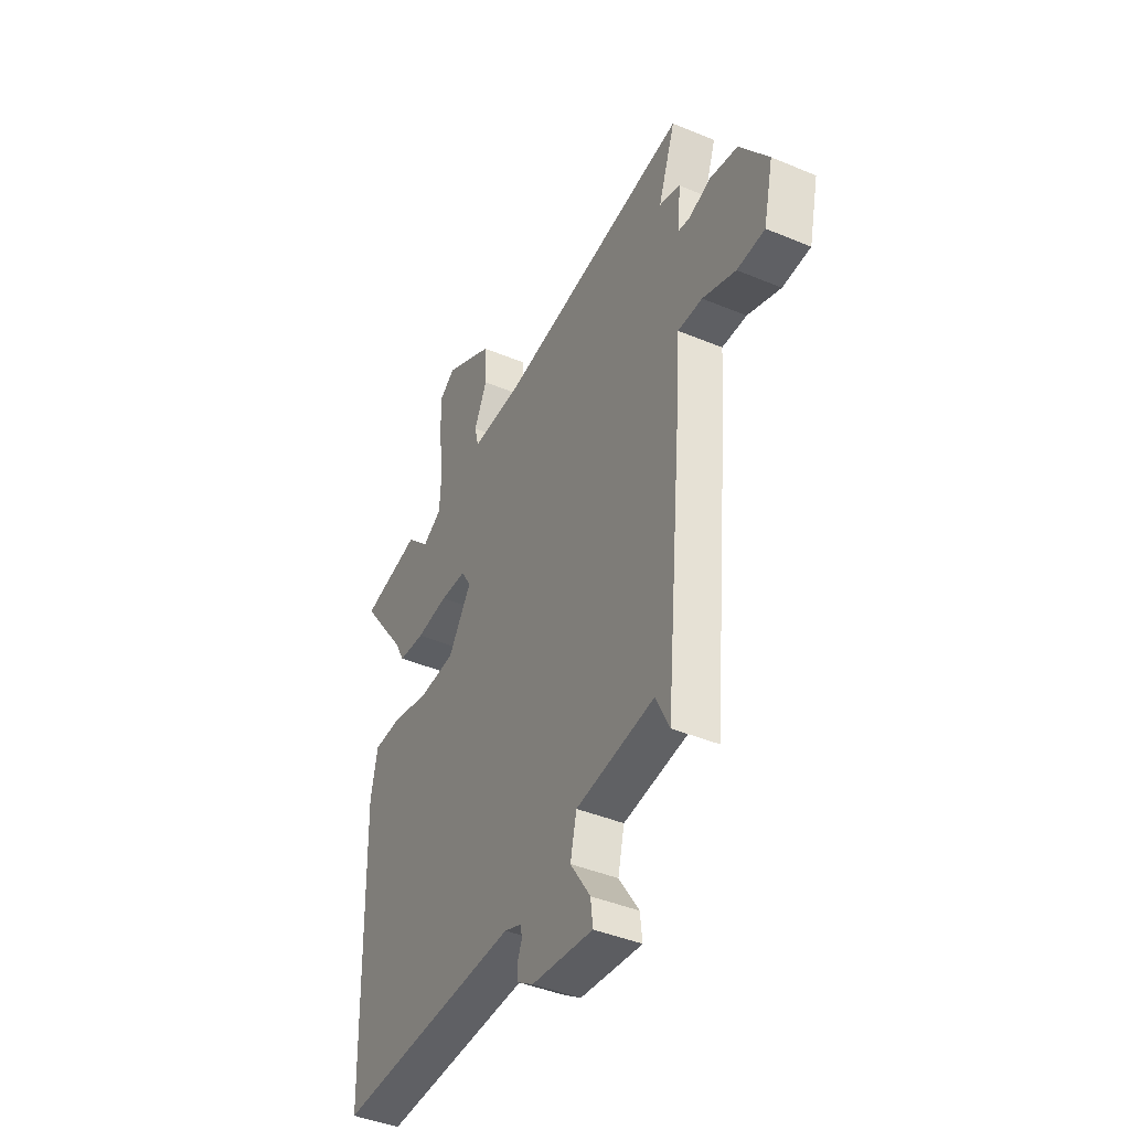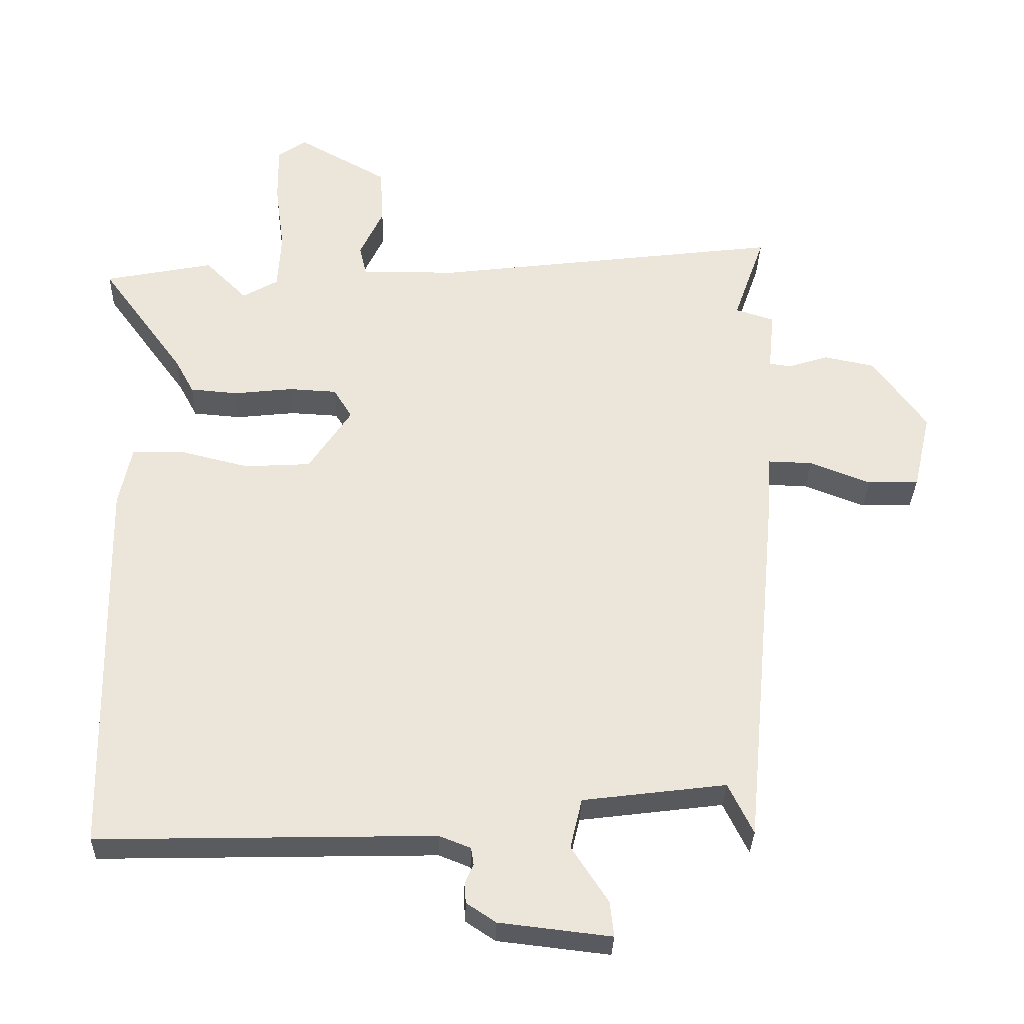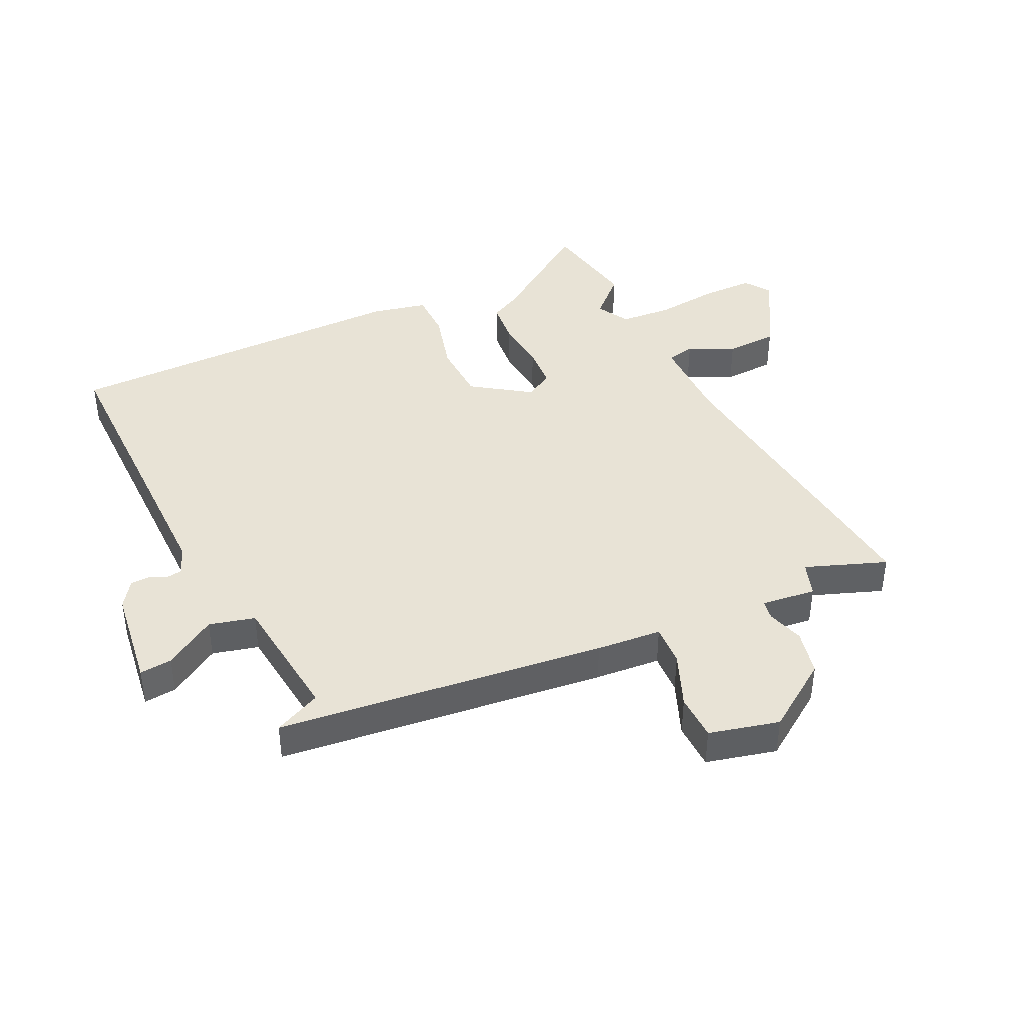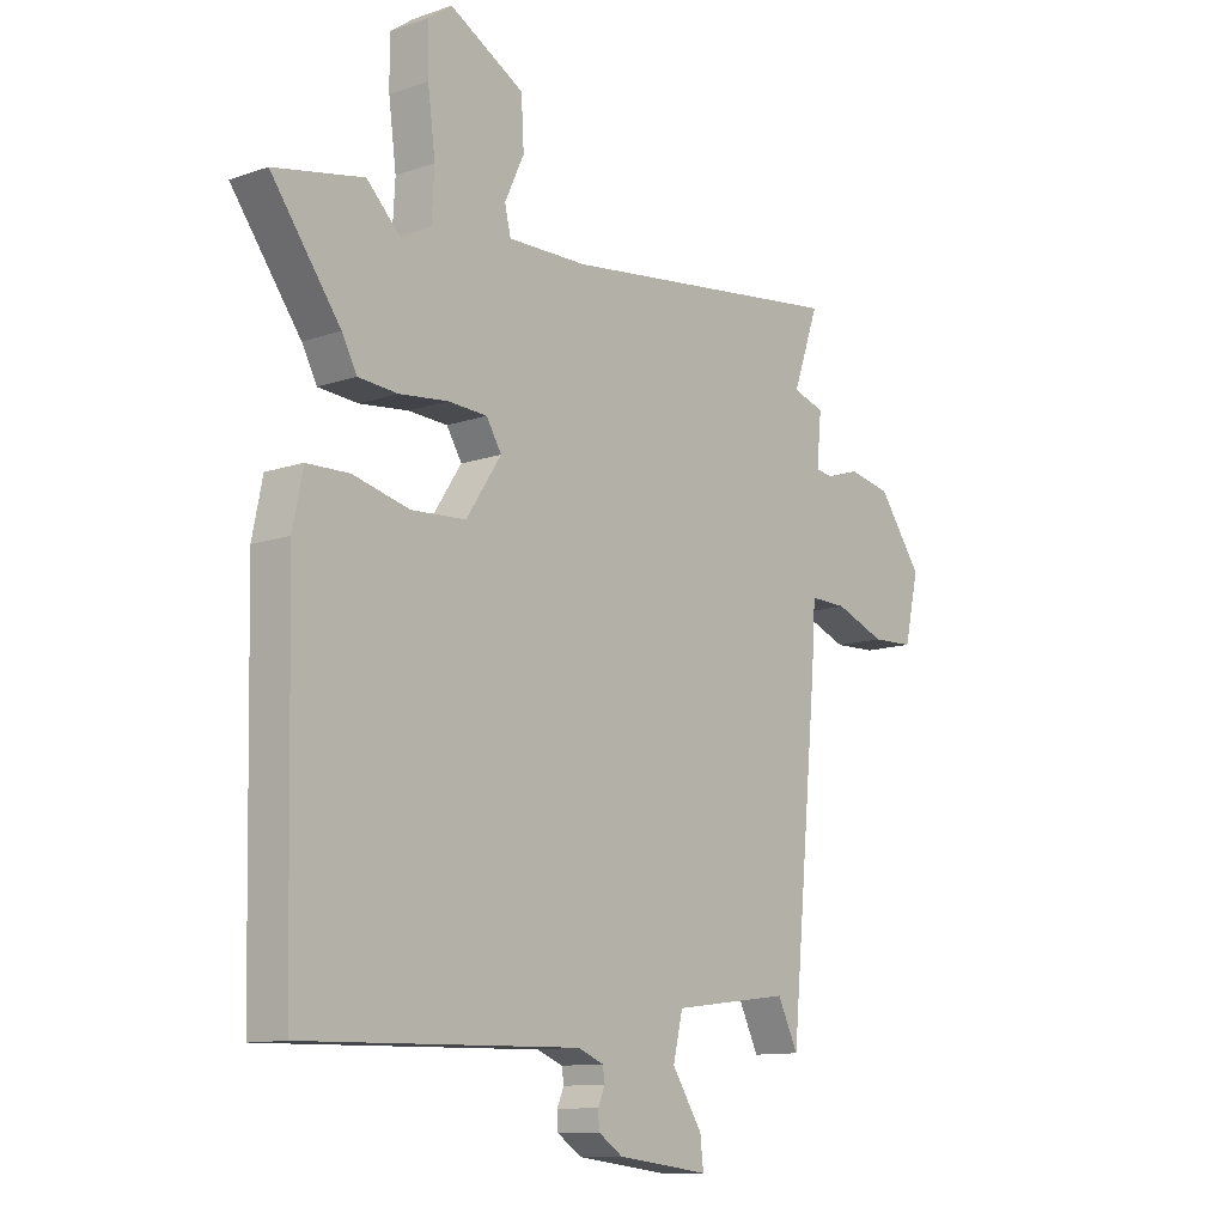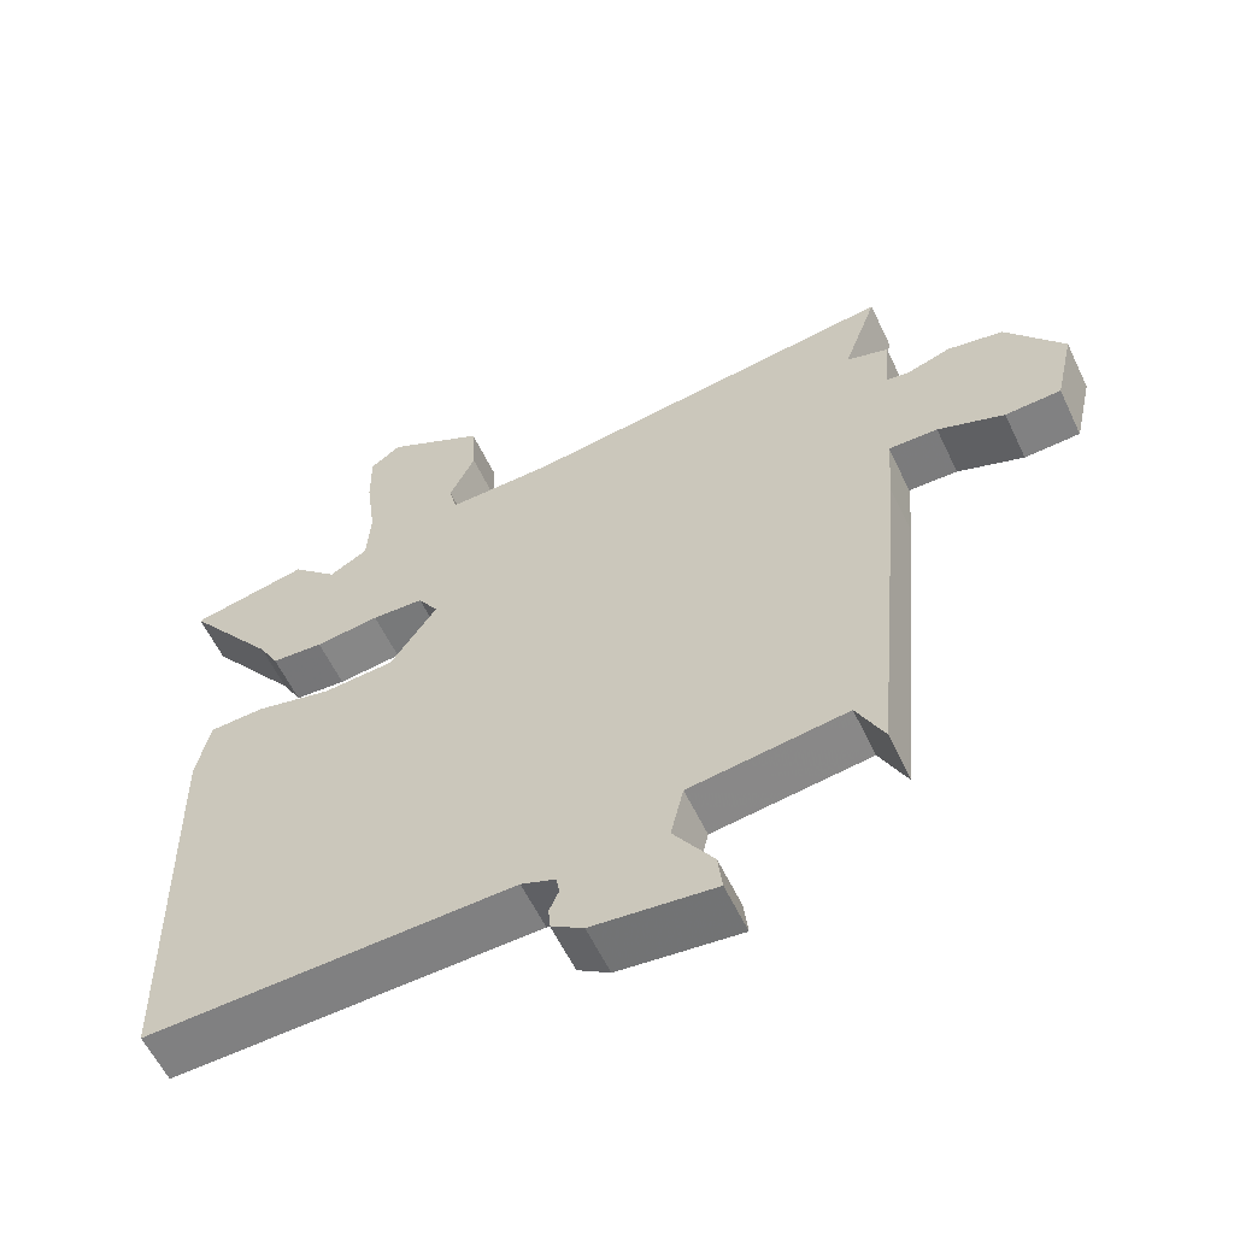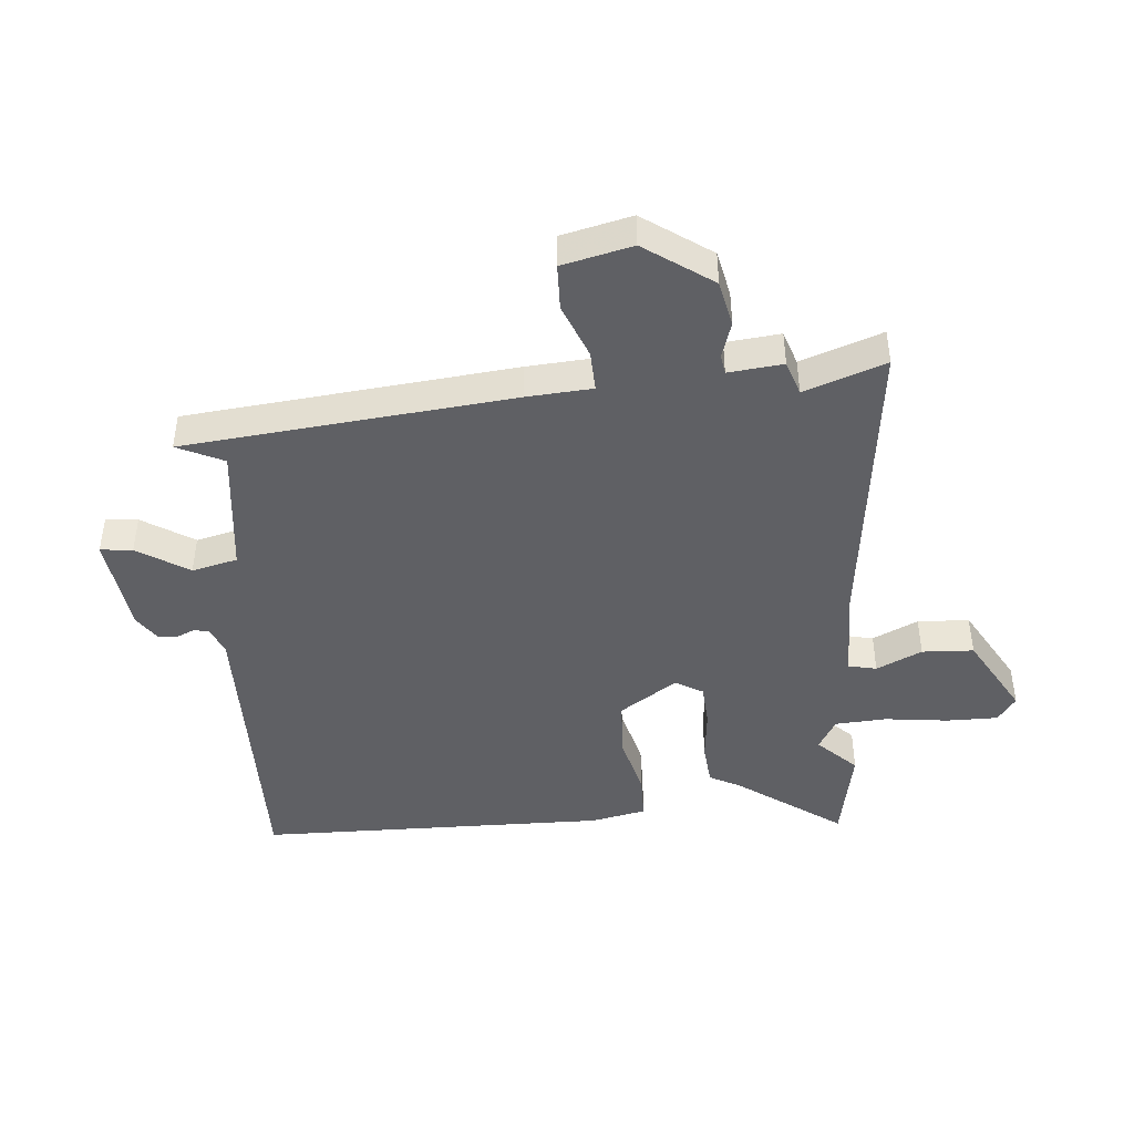
<metadata>
{"format":"obj","ext":"obj","renderer":"f3d","projection":"perspective","resolution":1024,"background":"white","views":[{"elev":-42.3,"azim":-116.6,"up":"+Z"},{"elev":-32.2,"azim":178.4,"up":"+Z"},{"elev":41.4,"azim":-114.5,"up":"+Y"},{"elev":-11.5,"azim":129.9,"up":"+Z"},{"elev":-59.4,"azim":-154.5,"up":"+Z"},{"elev":-44.0,"azim":-84.6,"up":"+Y"}]}
</metadata>
<code>
v 0.425 0.07 0.515
v 0.591 0.07 0.482
v 0.463 0.07 0.307
v 0.435 0.07 0.255
v 0.362 0.07 0.249
v 0.272 0.07 0.259
v 0.199 0.07 0.255
v 0.171 0.07 0.209
v 0.236 0.07 0.111
v 0.337 0.07 0.105
v 0.442 0.07 0.131
v 0.521 0.07 0.129
v 0.54 0.07 0.036
v 0.527 0.07 -0.556
v 0.014 0.07 -0.544
v -0.034 0.07 -0.563
v -0.038 0.07 -0.589
v -0.025 0.07 -0.619
v -0.027 0.07 -0.65
v -0.072 0.07 -0.68
v -0.243 0.07 -0.7
v -0.237 0.07 -0.646
v -0.181 0.07 -0.56
v -0.199 0.07 -0.483
v -0.418 0.07 -0.455
v -0.456 0.07 -0.533
v -0.508 0.07 0.02
v -0.515 0.07 0.13
v -0.584 0.07 0.128
v -0.677 0.07 0.092
v -0.755 0.07 0.095
v -0.782 0.07 0.213
v -0.701 0.07 0.326
v -0.623 0.07 0.342
v -0.561 0.07 0.322
v -0.528 0.07 0.327
v -0.537 0.07 0.419
v -0.478 0.07 0.438
v -0.526 0.07 0.575
v 0.008 0.07 0.508
v 0.156 0.07 0.506
v 0.167 0.07 0.553
v 0.131 0.07 0.63
v 0.136 0.07 0.717
v 0.274 0.07 0.794
v 0.317 0.07 0.763
v 0.316 0.07 0.676
v 0.302 0.07 0.569
v 0.307 0.07 0.482
v 0.361 0.07 0.451
v 0.425 0 0.515
v 0.591 0 0.482
v 0.463 0 0.307
v 0.435 0 0.255
v 0.362 0 0.249
v 0.272 0 0.259
v 0.199 0 0.255
v 0.171 0 0.209
v 0.236 0 0.111
v 0.337 0 0.105
v 0.442 0 0.131
v 0.521 0 0.129
v 0.54 0 0.036
v 0.527 0 -0.556
v 0.014 0 -0.544
v -0.034 0 -0.563
v -0.038 0 -0.589
v -0.025 0 -0.619
v -0.027 0 -0.65
v -0.072 0 -0.68
v -0.243 0 -0.7
v -0.237 0 -0.646
v -0.181 0 -0.56
v -0.199 0 -0.483
v -0.418 0 -0.455
v -0.456 0 -0.533
v -0.508 0 0.02
v -0.515 0 0.13
v -0.584 0 0.128
v -0.677 0 0.092
v -0.755 0 0.095
v -0.782 0 0.213
v -0.701 0 0.326
v -0.623 0 0.342
v -0.561 0 0.322
v -0.528 0 0.327
v -0.537 0 0.419
v -0.478 0 0.438
v -0.526 0 0.575
v 0.008 0 0.508
v 0.156 0 0.506
v 0.167 0 0.553
v 0.131 0 0.63
v 0.136 0 0.717
v 0.274 0 0.794
v 0.317 0 0.763
v 0.316 0 0.676
v 0.302 0 0.569
v 0.307 0 0.482
v 0.361 0 0.451
f 46 47 48
f 45 46 48
f 44 45 48
f 43 44 48
f 42 43 48
f 41 42 48 49
f 40 41 49 50
f 38 39 40 50
f 36 37 38 50
f 33 34 35
f 32 33 35
f 31 32 35
f 30 31 35
f 29 30 35
f 35 36 50
f 29 35 50
f 28 29 50
f 25 26 27 28
f 24 25 28
f 21 22 23
f 20 21 23
f 19 20 23
f 18 19 23
f 17 18 23
f 16 17 23 24
f 15 16 24 28
f 13 14 15
f 12 13 15
f 11 12 15
f 10 11 15
f 9 10 15 28
f 3 4 5 6
f 3 6 7
f 2 3 7
f 1 2 7
f 50 1 7
f 28 50 7
f 8 9 28
f 7 8 28
f 98 97 96
f 98 96 95
f 98 95 94
f 98 94 93
f 98 93 92
f 99 98 92 91
f 100 99 91 90
f 100 90 89 88
f 100 88 87 86
f 85 84 83
f 85 83 82
f 85 82 81
f 85 81 80
f 85 80 79
f 100 86 85
f 100 85 79
f 100 79 78
f 78 77 76 75
f 78 75 74
f 73 72 71
f 73 71 70
f 73 70 69
f 73 69 68
f 73 68 67
f 74 73 67 66
f 78 74 66 65
f 65 64 63
f 65 63 62
f 65 62 61
f 65 61 60
f 78 65 60 59
f 56 55 54 53
f 57 56 53
f 57 53 52
f 57 52 51
f 57 51 100
f 57 100 78
f 78 59 58
f 78 58 57
f 1 51 52 2
f 2 52 53 3
f 3 53 54 4
f 4 54 55 5
f 5 55 56 6
f 6 56 57 7
f 7 57 58 8
f 8 58 59 9
f 9 59 60 10
f 10 60 61 11
f 11 61 62 12
f 12 62 63 13
f 13 63 64 14
f 14 64 65 15
f 15 65 66 16
f 16 66 67 17
f 17 67 68 18
f 18 68 69 19
f 19 69 70 20
f 20 70 71 21
f 21 71 72 22
f 22 72 73 23
f 23 73 74 24
f 24 74 75 25
f 25 75 76 26
f 26 76 77 27
f 27 77 78 28
f 28 78 79 29
f 29 79 80 30
f 30 80 81 31
f 31 81 82 32
f 32 82 83 33
f 33 83 84 34
f 34 84 85 35
f 35 85 86 36
f 36 86 87 37
f 37 87 88 38
f 38 88 89 39
f 39 89 90 40
f 40 90 91 41
f 41 91 92 42
f 42 92 93 43
f 43 93 94 44
f 44 94 95 45
f 45 95 96 46
f 46 96 97 47
f 47 97 98 48
f 48 98 99 49
f 49 99 100 50
f 50 100 51 1

</code>
